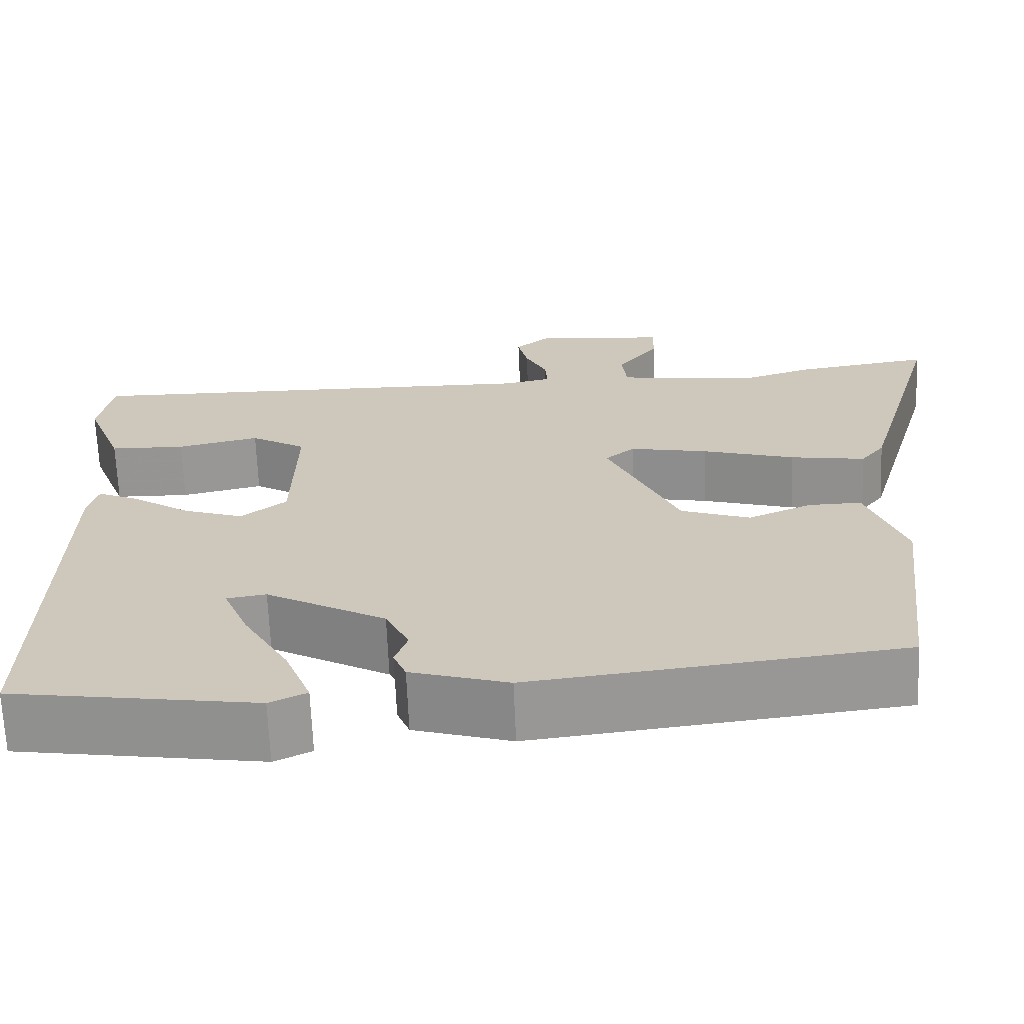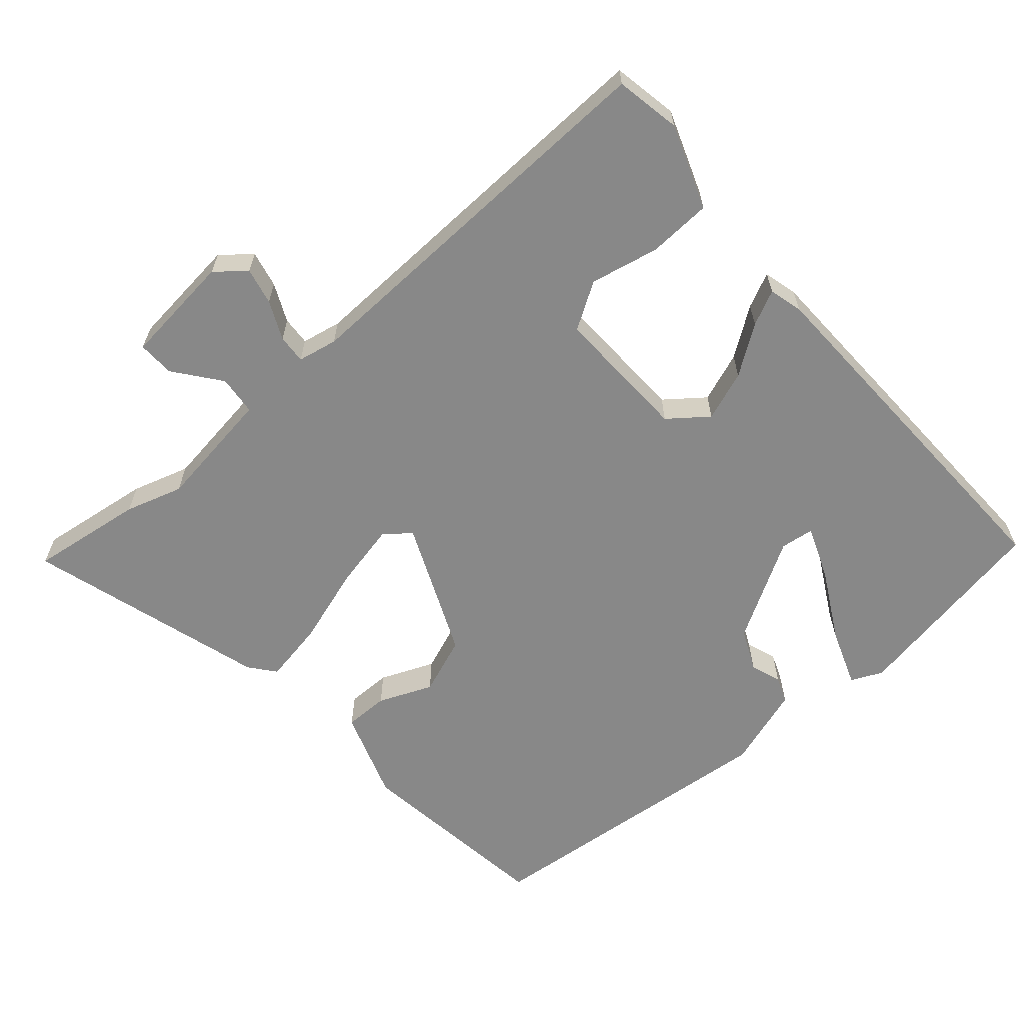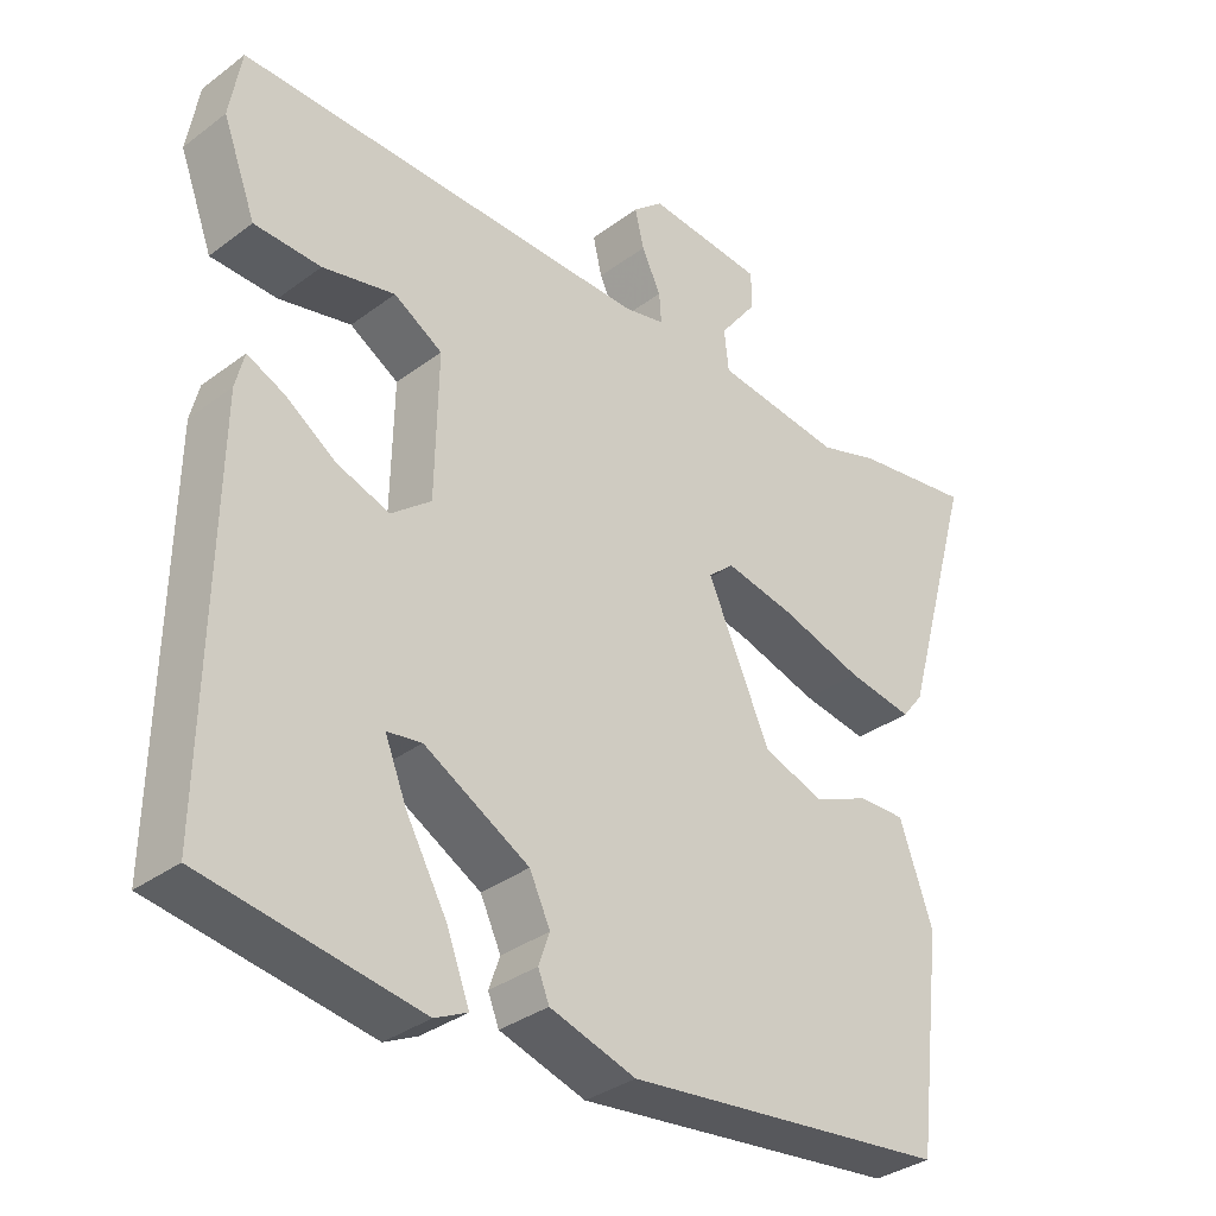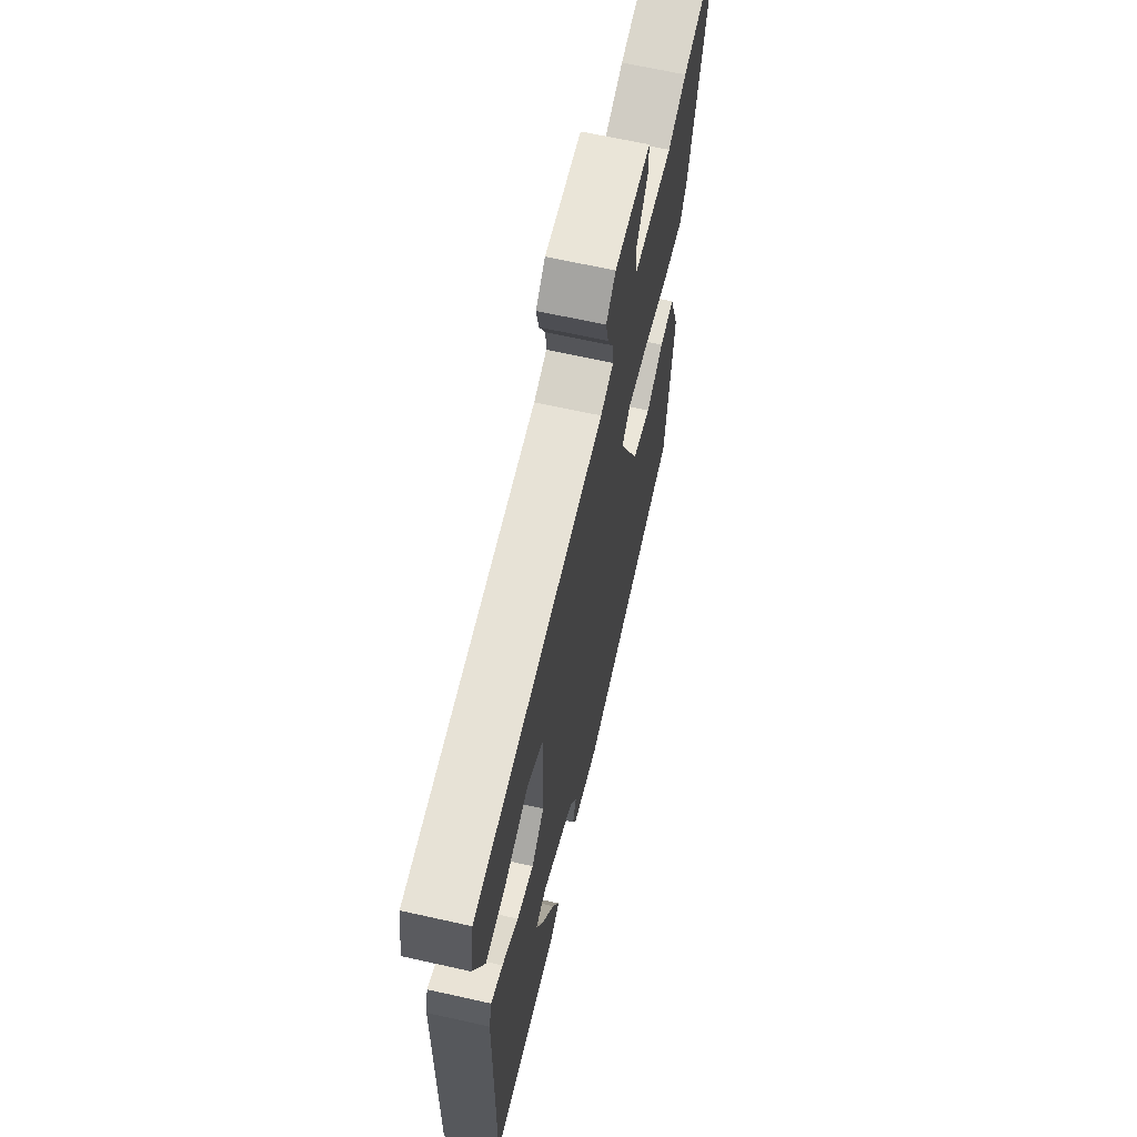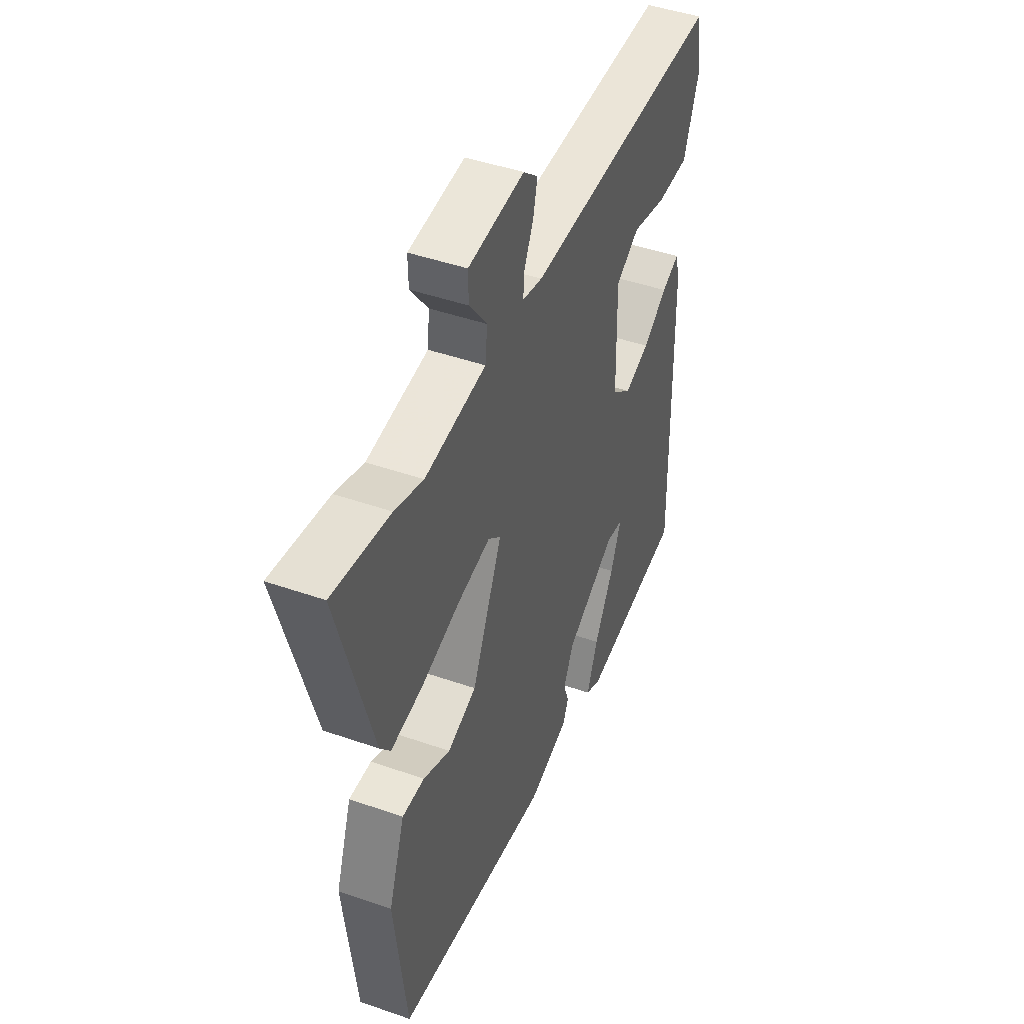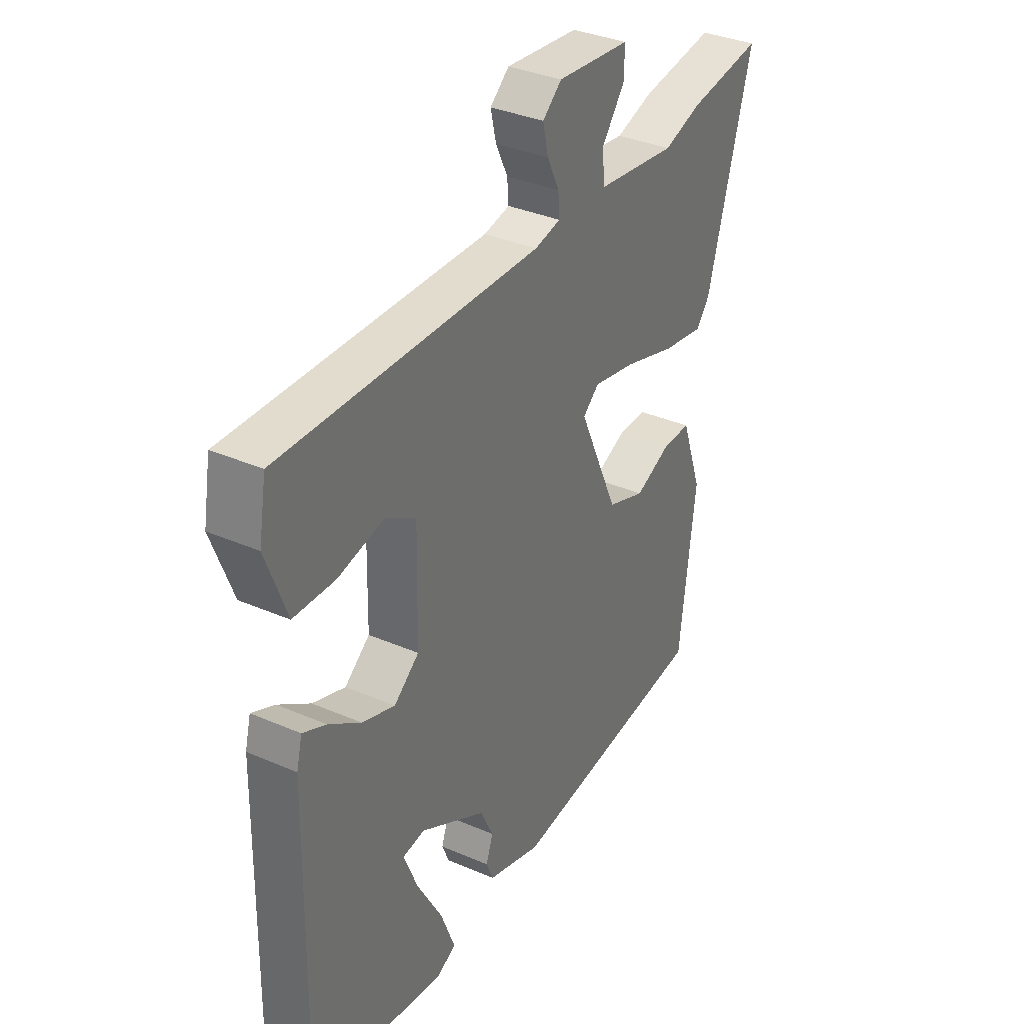
<metadata>
{"format":"obj","ext":"obj","renderer":"f3d","projection":"perspective","resolution":1024,"background":"white","views":[{"elev":-67.6,"azim":-177.6,"up":"+Z"},{"elev":-62.9,"azim":41.7,"up":"+Y"},{"elev":-34.0,"azim":135.3,"up":"+Z"},{"elev":65.0,"azim":102.7,"up":"+Z"},{"elev":45.1,"azim":-67.9,"up":"+Z"},{"elev":34.9,"azim":120.1,"up":"+Z"}]}
</metadata>
<code>
v -0.505 0.07 -0.417
v -0.54 0.07 -0.131
v -0.495 0.07 -0.004
v -0.432 0.07 -0.005
v -0.356 0.07 -0.038
v -0.274 0.07 -0.008
v -0.189 0.07 0.181
v -0.224 0.07 0.211
v -0.317 0.07 0.192
v -0.428 0.07 0.158
v -0.517 0.07 0.143
v -0.546 0.07 0.18
v -0.643 0.07 0.521
v -0.482 0.07 0.497
v -0.401 0.07 0.471
v -0.229 0.07 0.493
v -0.223 0.07 0.549
v -0.273 0.07 0.615
v -0.274 0.07 0.667
v -0.116 0.07 0.682
v -0.075 0.07 0.647
v -0.087 0.07 0.595
v -0.113 0.07 0.541
v -0.116 0.07 0.5
v -0.06 0.07 0.488
v 0.499 0.07 0.5
v 0.515 0.07 0.407
v 0.47 0.07 0.288
v 0.38 0.07 0.285
v 0.282 0.07 0.307
v 0.216 0.07 0.267
v 0.22 0.07 0.073
v 0.274 0.07 0.03
v 0.345 0.07 0.055
v 0.414 0.07 0.102
v 0.464 0.07 0.125
v 0.476 0.07 0.077
v 0.485 0.07 -0.446
v 0.194 0.07 -0.493
v 0.15 0.07 -0.472
v 0.181 0.07 -0.391
v 0.236 0.07 -0.293
v 0.266 0.07 -0.219
v 0.219 0.07 -0.212
v 0.077 0.07 -0.292
v 0.049 0.07 -0.351
v 0.064 0.07 -0.394
v 0.049 0.07 -0.431
v -0.067 0.07 -0.467
v -0.505 0 -0.417
v -0.54 0 -0.131
v -0.495 0 -0.004
v -0.432 0 -0.005
v -0.356 0 -0.038
v -0.274 0 -0.008
v -0.189 0 0.181
v -0.224 0 0.211
v -0.317 0 0.192
v -0.428 0 0.158
v -0.517 0 0.143
v -0.546 0 0.18
v -0.643 0 0.521
v -0.482 0 0.497
v -0.401 0 0.471
v -0.229 0 0.493
v -0.223 0 0.549
v -0.273 0 0.615
v -0.274 0 0.667
v -0.116 0 0.682
v -0.075 0 0.647
v -0.087 0 0.595
v -0.113 0 0.541
v -0.116 0 0.5
v -0.06 0 0.488
v 0.499 0 0.5
v 0.515 0 0.407
v 0.47 0 0.288
v 0.38 0 0.285
v 0.282 0 0.307
v 0.216 0 0.267
v 0.22 0 0.073
v 0.274 0 0.03
v 0.345 0 0.055
v 0.414 0 0.102
v 0.464 0 0.125
v 0.476 0 0.077
v 0.485 0 -0.446
v 0.194 0 -0.493
v 0.15 0 -0.472
v 0.181 0 -0.391
v 0.236 0 -0.293
v 0.266 0 -0.219
v 0.219 0 -0.212
v 0.077 0 -0.292
v 0.049 0 -0.351
v 0.064 0 -0.394
v 0.049 0 -0.431
v -0.067 0 -0.467
f 46 47 48 49
f 45 46 49 1
f 44 45 1 2
f 39 40 41 42
f 39 42 43
f 38 39 43
f 37 38 43
f 34 35 36 37
f 33 34 37 43
f 32 33 43 44
f 27 28 29 30
f 25 26 27 30
f 24 25 30 31
f 20 21 22 23
f 20 23 24
f 17 18 19 20
f 16 17 20 24
f 15 16 24 31
f 9 10 11 12
f 8 9 12 13
f 2 3 4 5
f 2 5 6
f 44 2 6
f 32 44 6 7
f 31 32 7 8
f 14 15 31
f 8 13 14 31
f 98 97 96 95
f 50 98 95 94
f 51 50 94 93
f 91 90 89 88
f 92 91 88
f 92 88 87
f 92 87 86
f 86 85 84 83
f 92 86 83 82
f 93 92 82 81
f 79 78 77 76
f 79 76 75 74
f 80 79 74 73
f 72 71 70 69
f 73 72 69
f 69 68 67 66
f 73 69 66 65
f 80 73 65 64
f 61 60 59 58
f 62 61 58 57
f 54 53 52 51
f 55 54 51
f 55 51 93
f 56 55 93 81
f 57 56 81 80
f 80 64 63
f 80 63 62 57
f 1 50 51 2
f 2 51 52 3
f 3 52 53 4
f 4 53 54 5
f 5 54 55 6
f 6 55 56 7
f 7 56 57 8
f 8 57 58 9
f 9 58 59 10
f 10 59 60 11
f 11 60 61 12
f 12 61 62 13
f 13 62 63 14
f 14 63 64 15
f 15 64 65 16
f 16 65 66 17
f 17 66 67 18
f 18 67 68 19
f 19 68 69 20
f 20 69 70 21
f 21 70 71 22
f 22 71 72 23
f 23 72 73 24
f 24 73 74 25
f 25 74 75 26
f 26 75 76 27
f 27 76 77 28
f 28 77 78 29
f 29 78 79 30
f 30 79 80 31
f 31 80 81 32
f 32 81 82 33
f 33 82 83 34
f 34 83 84 35
f 35 84 85 36
f 36 85 86 37
f 37 86 87 38
f 38 87 88 39
f 39 88 89 40
f 40 89 90 41
f 41 90 91 42
f 42 91 92 43
f 43 92 93 44
f 44 93 94 45
f 45 94 95 46
f 46 95 96 47
f 47 96 97 48
f 48 97 98 49
f 49 98 50 1

</code>
